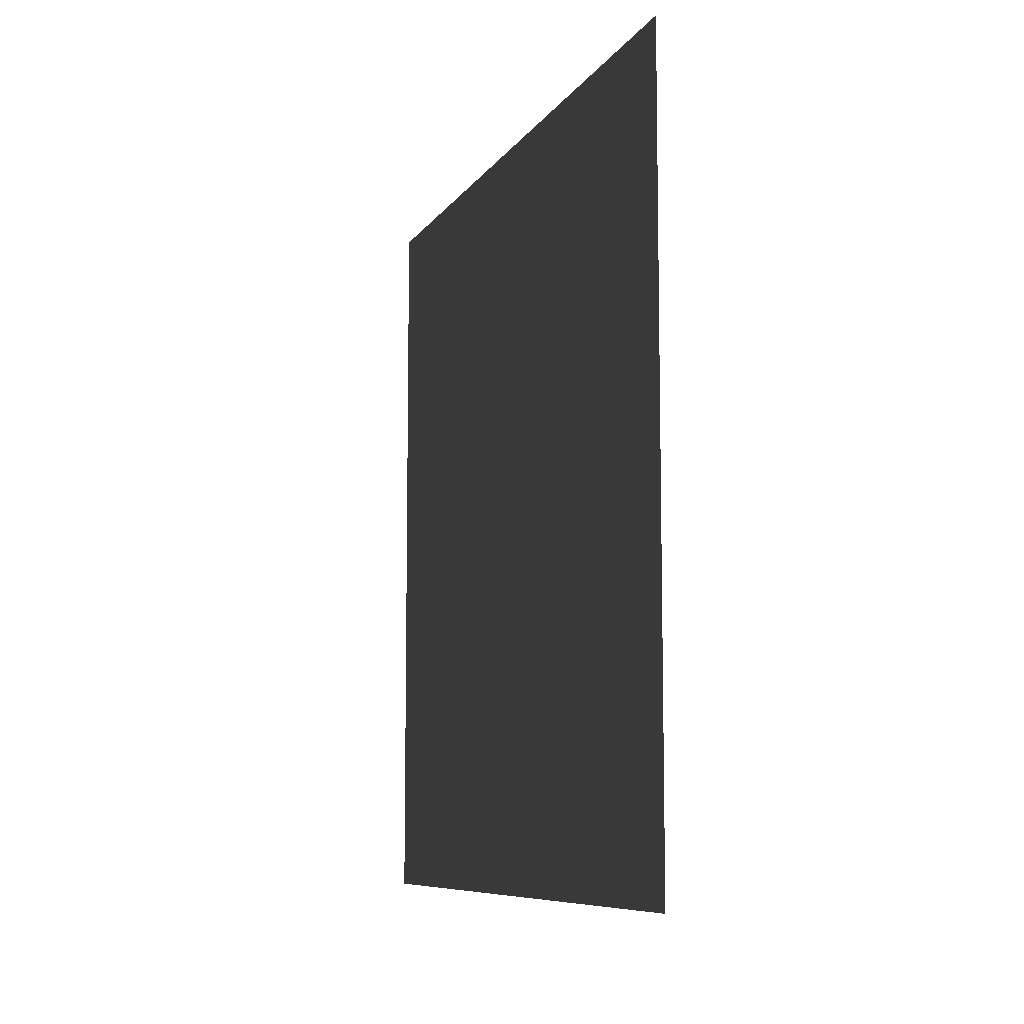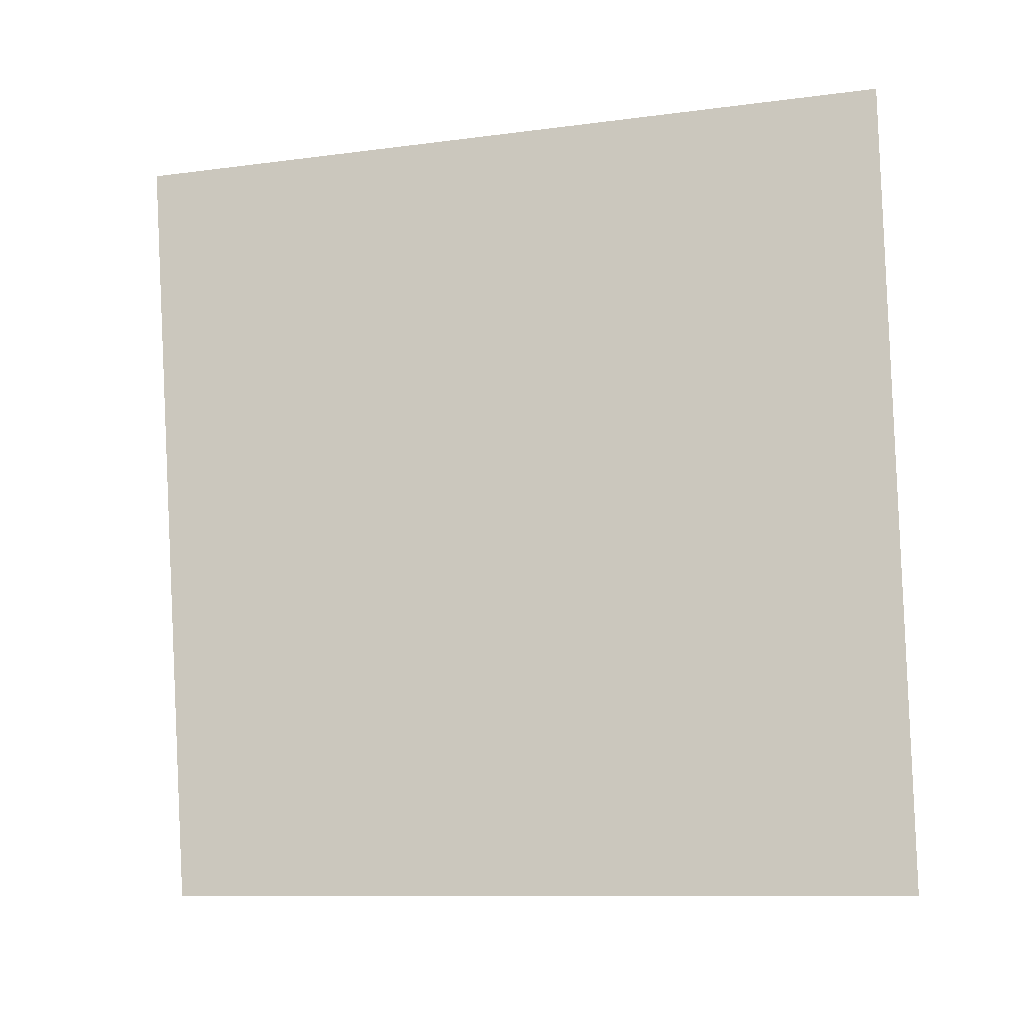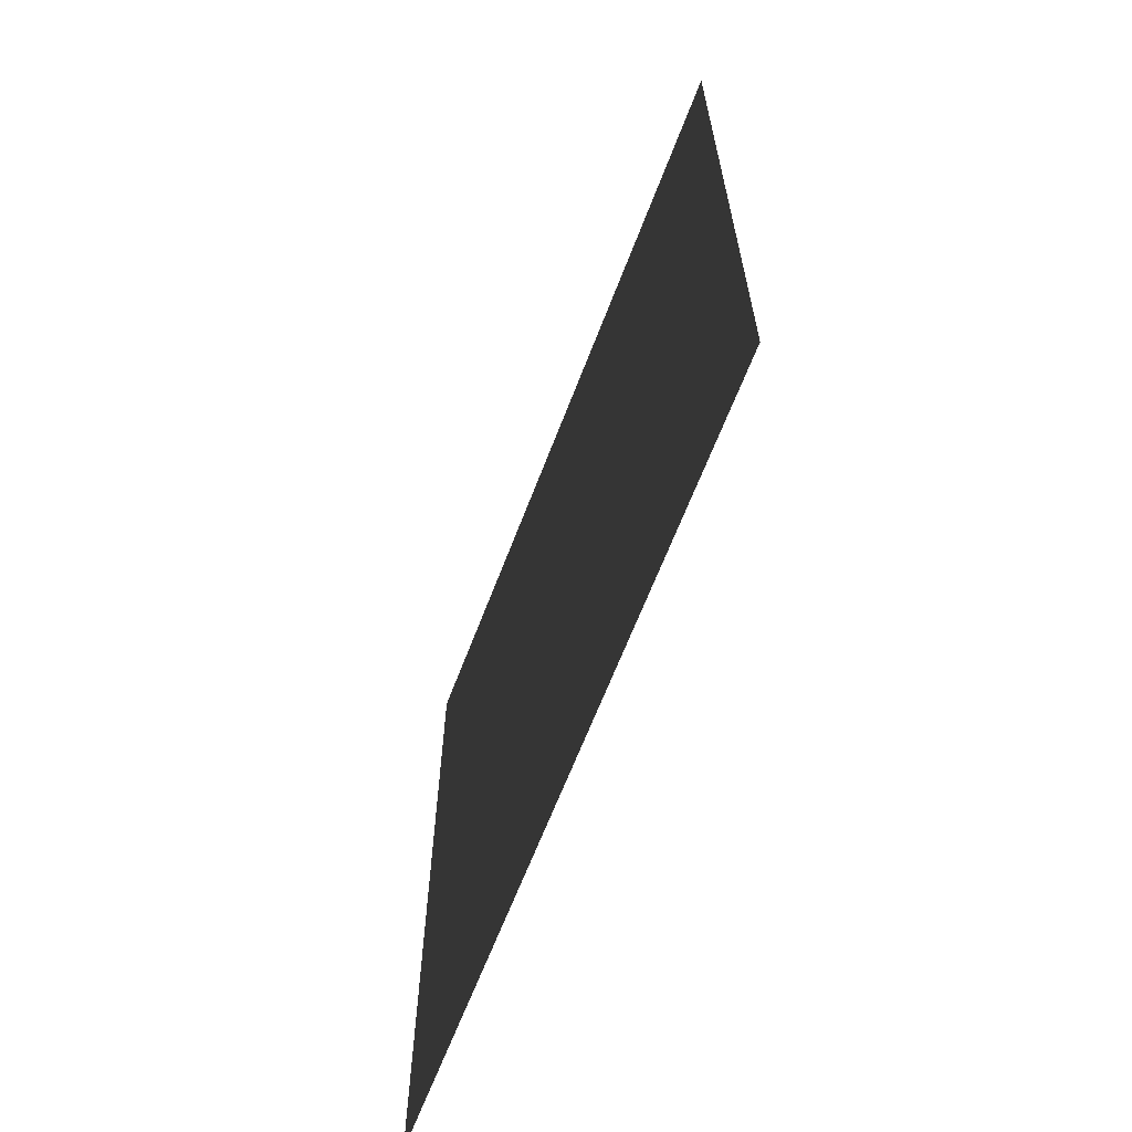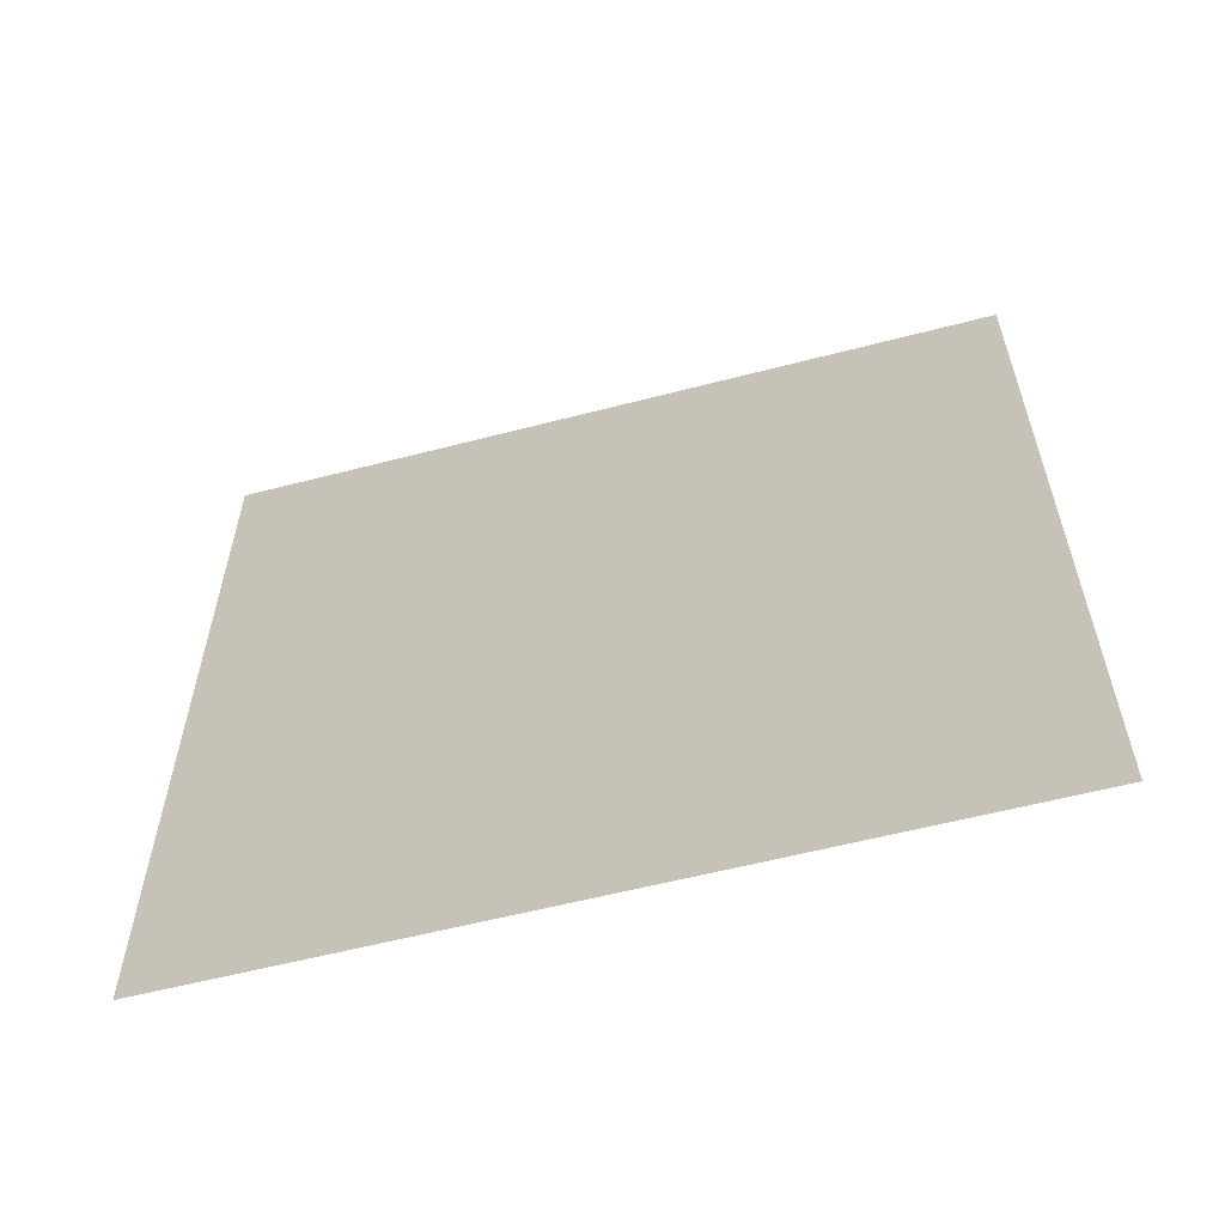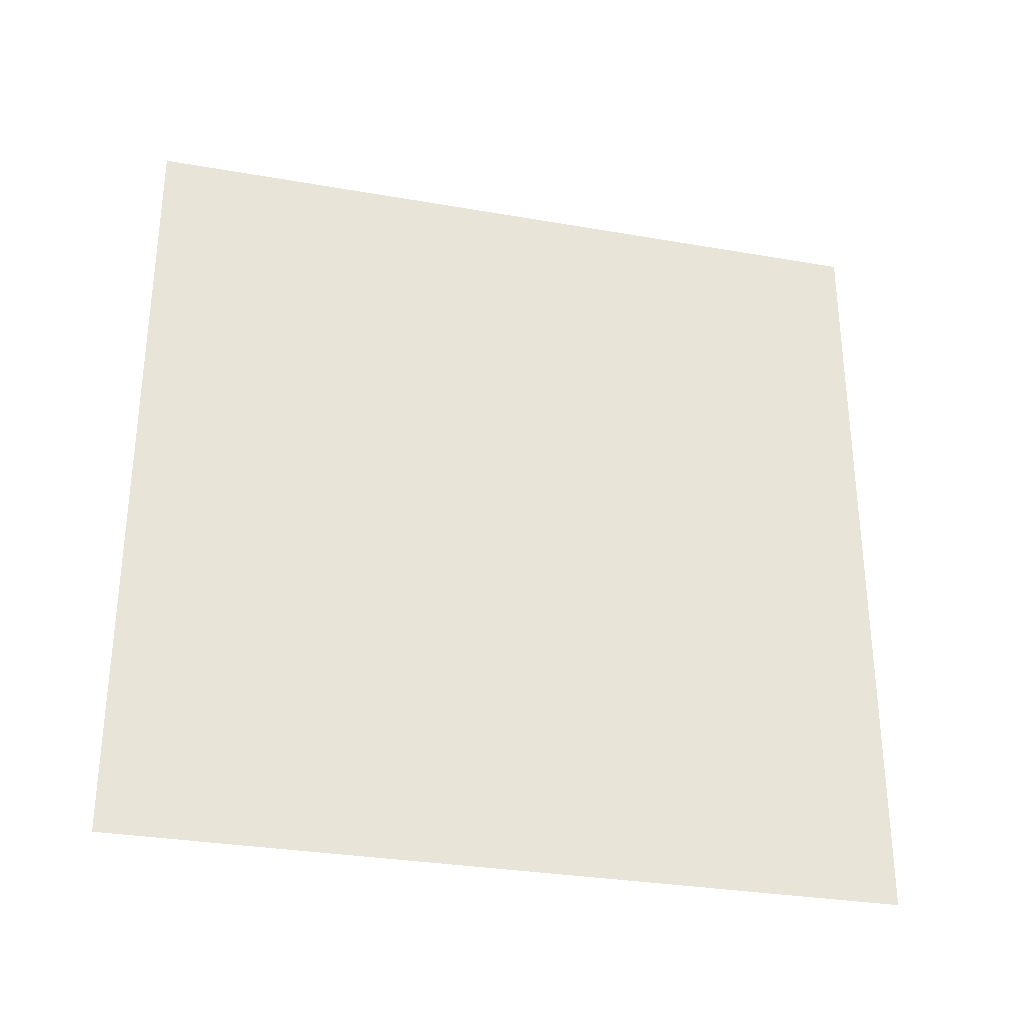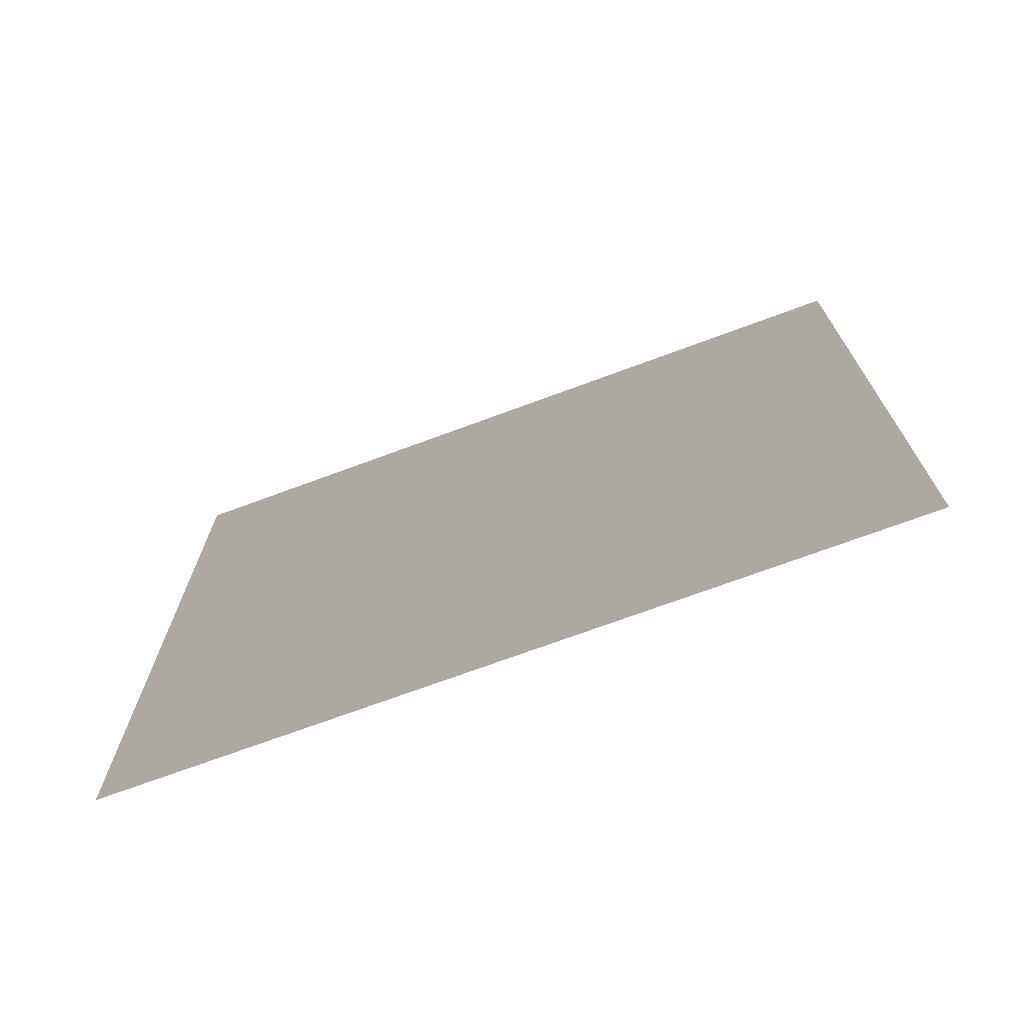
<metadata>
{"format":"obj","ext":"obj","renderer":"f3d","projection":"perspective","resolution":1024,"background":"white","views":[{"elev":-8.3,"azim":168.6,"up":"+Y"},{"elev":-10.2,"azim":108.9,"up":"+Z"},{"elev":-64.5,"azim":-13.1,"up":"+Y"},{"elev":-58.3,"azim":112.8,"up":"+Y"},{"elev":-30.9,"azim":-96.3,"up":"+Y"},{"elev":-71.5,"azim":-61.9,"up":"+Y"}]}
</metadata>
<code>
v -0.0393 0.0003 -0.2893
v -0.0393 -0.5869 -0.2893
v 0.0393 0.0003 0.2893
v 0.0393 -0.5869 0.2893
g Group_001
f 1 2 4 3

</code>
